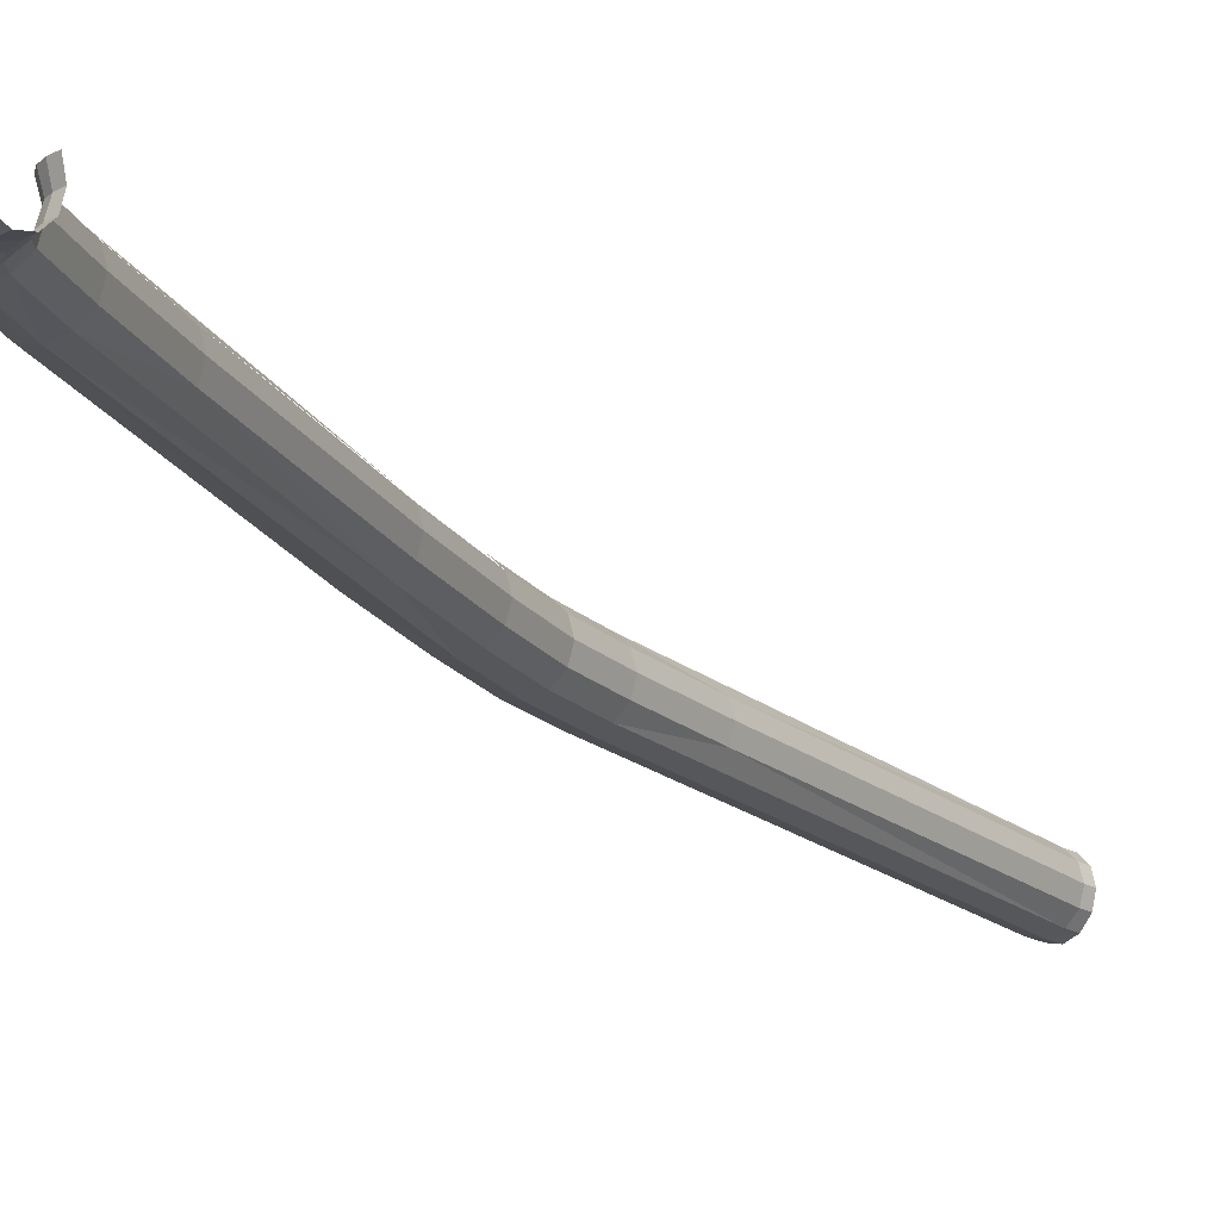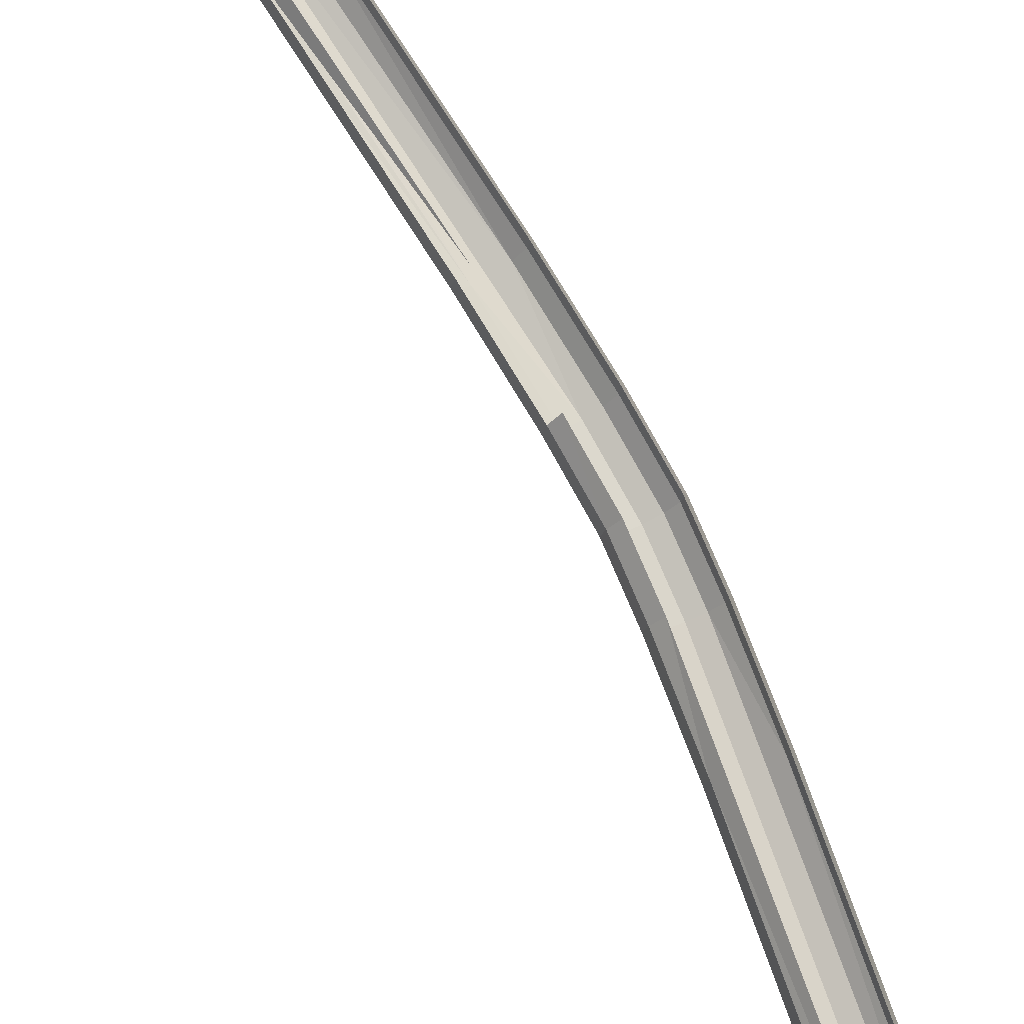
<metadata>
{"format":"obj","ext":"obj","renderer":"f3d","projection":"perspective","resolution":1024,"background":"white","views":[{"elev":-19.1,"azim":-171.4,"up":"+Z"},{"elev":79.2,"azim":-45.5,"up":"+Z"}]}
</metadata>
<code>
o LM_F_FL5f_Lsling2
v 8.429 14.29 -34.17
v 7.445 12.54 -36.18
v 10.5 10.27 -36.18
v 11.9 11.72 -34.17
v 8.429 14.29 -34.17
v 10.5 10.27 -36.18
v 8.79 14.93 -31.43
v 8.429 14.29 -34.17
v 11.9 11.72 -34.17
v 10.5 10.27 -36.18
v 7.445 12.54 -36.18
v 8.592 8.303 -36.92
v 7.445 12.54 -36.18
v 6.099 10.15 -36.92
v 8.592 8.303 -36.92
v 11.9 11.72 -34.17
v 10.5 10.27 -36.18
v 12.86 7.293 -36.18
v 12.41 12.25 -31.43
v 8.79 14.93 -31.43
v 11.9 11.72 -34.17
v 10.5 10.27 -36.18
v 8.592 8.303 -36.92
v 10.48 5.919 -36.92
v 12.86 7.293 -36.18
v 10.5 10.27 -36.18
v 10.48 5.919 -36.92
v 12.41 12.25 -31.43
v 11.9 11.72 -34.17
v 14.6 8.298 -34.17
v 14.6 8.298 -34.17
v 11.9 11.72 -34.17
v 12.86 7.293 -36.18
v 8.592 8.303 -36.92
v 6.099 10.15 -36.92
v 6.684 6.331 -36.18
v 6.099 10.15 -36.92
v 4.754 7.758 -36.18
v 6.684 6.331 -36.18
v 10.48 5.919 -36.92
v 8.592 8.303 -36.92
v 8.108 4.545 -36.18
v 15.23 8.666 -31.43
v 12.41 12.25 -31.43
v 14.6 8.298 -34.17
v 14.6 8.298 -34.17
v 12.86 7.293 -36.18
v 14.28 3.701 -36.18
v 8.592 8.303 -36.92
v 6.684 6.331 -36.18
v 8.108 4.545 -36.18
v 12.86 7.293 -36.18
v 10.48 5.919 -36.92
v 11.6 3.113 -36.92
v 14.28 3.701 -36.18
v 12.86 7.293 -36.18
v 11.6 3.113 -36.92
v 15.23 8.666 -31.43
v 14.6 8.298 -34.17
v 16.24 4.131 -34.17
v 16.24 4.131 -34.17
v 14.6 8.298 -34.17
v 14.28 3.701 -36.18
v 6.684 6.331 -36.18
v 4.754 7.758 -36.18
v 5.288 4.888 -34.17
v 15.23 8.666 -31.43
v 14.6 8.298 -28.69
v 12.41 12.25 -31.43
v 14.6 8.298 -28.69
v 11.9 11.72 -28.69
v 12.41 12.25 -31.43
v 10.48 5.919 -36.92
v 8.108 4.545 -36.18
v 8.918 2.525 -36.18
v 11.6 3.113 -36.92
v 10.48 5.919 -36.92
v 8.918 2.525 -36.18
v 4.754 7.758 -36.18
v 3.769 6.008 -34.17
v 5.288 4.888 -34.17
v 11.9 11.72 -28.69
v 10.5 10.27 -26.68
v 8.429 14.29 -28.69
v 8.108 4.545 -36.18
v 6.684 6.331 -36.18
v 6.369 3.54 -34.17
v 10.5 10.27 -26.68
v 7.445 12.54 -26.68
v 8.429 14.29 -28.69
v 14.5 -0.148 -36.18
v 14.28 3.701 -36.18
v 11.6 3.113 -36.92
v 6.684 6.331 -36.18
v 5.288 4.888 -34.17
v 6.369 3.54 -34.17
v 16.96 4.288 -31.43
v 15.23 8.666 -31.43
v 16.24 4.131 -34.17
v 11.76 0.0002209 -36.92
v 11.6 3.113 -36.92
v 8.918 2.525 -36.18
v 16.51 -0.2565 -34.17
v 16.24 4.131 -34.17
v 14.28 3.701 -36.18
v 8.918 2.525 -36.18
v 8.108 4.545 -36.18
v 6.956 2.095 -34.17
v 11.76 0.0002209 -36.92
v 14.5 -0.148 -36.18
v 11.6 3.113 -36.92
v 8.108 4.545 -36.18
v 6.369 3.54 -34.17
v 6.956 2.095 -34.17
v 14.5 -0.148 -36.18
v 16.51 -0.2565 -34.17
v 14.28 3.701 -36.18
v 14.6 8.298 -28.69
v 12.86 7.293 -26.68
v 11.9 11.72 -28.69
v 16.24 4.131 -28.69
v 14.6 8.298 -28.69
v 15.23 8.666 -31.43
v 5.288 4.888 -34.17
v 3.769 6.008 -34.17
v 4.777 4.359 -31.43
v 9.025 0.1484 -36.18
v 11.76 0.0002209 -36.92
v 8.918 2.525 -36.18
v 12.86 7.293 -26.68
v 10.5 10.27 -26.68
v 11.9 11.72 -28.69
v 16.96 4.288 -31.43
v 16.24 4.131 -28.69
v 15.23 8.666 -31.43
v 9.025 0.1484 -36.18
v 8.918 2.525 -36.18
v 6.956 2.095 -34.17
v 3.769 6.008 -34.17
v 3.409 5.367 -31.43
v 4.777 4.359 -31.43
v 6.369 3.54 -34.17
v 5.288 4.888 -34.17
v 5.733 3.172 -31.43
v 17.24 -0.2963 -31.43
v 16.96 4.288 -31.43
v 16.24 4.131 -34.17
v 5.288 4.888 -34.17
v 4.777 4.359 -31.43
v 5.733 3.172 -31.43
v 16.51 -0.2565 -34.17
v 17.24 -0.2963 -31.43
v 16.24 4.131 -34.17
v 7.02 0.257 -34.17
v 9.025 0.1484 -36.18
v 6.956 2.095 -34.17
v 6.956 2.095 -34.17
v 6.369 3.54 -34.17
v 6.238 1.937 -31.43
v 4.777 4.359 -31.43
v 3.409 5.367 -31.43
v 3.769 6.008 -28.69
v 6.369 3.54 -34.17
v 5.733 3.172 -31.43
v 6.238 1.937 -31.43
v 16.24 4.131 -28.69
v 16.96 4.288 -31.43
v 17.24 -0.2963 -31.43
v 14.28 3.701 -26.68
v 12.86 7.293 -26.68
v 14.6 8.298 -28.69
v 16.24 4.131 -28.69
v 14.28 3.701 -26.68
v 14.6 8.298 -28.69
v 7.02 0.257 -34.17
v 6.956 2.095 -34.17
v 6.238 1.937 -31.43
v 5.733 3.172 -31.43
v 4.777 4.359 -31.43
v 5.288 4.888 -28.69
v 5.288 4.888 -28.69
v 4.777 4.359 -31.43
v 3.769 6.008 -28.69
v 9.794 -12.09 -36.92
v 11.76 0.0002209 -36.92
v 9.025 0.1484 -36.18
v 12.49 -12.58 -36.18
v 14.5 -0.148 -36.18
v 11.76 0.0002209 -36.92
v 6.238 1.937 -31.43
v 5.733 3.172 -31.43
v 6.369 3.54 -28.69
v 6.369 3.54 -28.69
v 5.733 3.172 -31.43
v 5.288 4.888 -28.69
v 6.286 0.2967 -31.43
v 7.02 0.257 -34.17
v 6.238 1.937 -31.43
v 16.51 -0.2565 -28.69
v 16.24 4.131 -28.69
v 17.24 -0.2963 -31.43
v 6.956 2.095 -28.69
v 6.238 1.937 -31.43
v 6.369 3.54 -28.69
v 7.094 -11.6 -36.18
v 9.025 0.1484 -36.18
v 7.02 0.257 -34.17
v 14.28 3.701 -26.68
v 16.24 4.131 -28.69
v 16.51 -0.2565 -28.69
v 14.47 -12.93 -34.17
v 16.51 -0.2565 -34.17
v 14.5 -0.148 -36.18
v 6.286 0.2967 -31.43
v 6.238 1.937 -31.43
v 7.02 0.257 -28.69
v 6.238 1.937 -31.43
v 6.956 2.095 -28.69
v 7.02 0.257 -28.69
v 14.5 -0.148 -26.68
v 14.28 3.701 -26.68
v 16.51 -0.2565 -28.69
v 5.118 -11.24 -34.17
v 7.02 0.257 -34.17
v 6.286 0.2967 -31.43
v 15.19 -13.06 -31.43
v 17.24 -0.2963 -31.43
v 16.51 -0.2565 -34.17
v 12.49 -12.58 -36.18
v 11.76 0.0002209 -36.92
v 9.794 -12.09 -36.92
v 9.794 -12.09 -36.92
v 9.025 0.1484 -36.18
v 7.094 -11.6 -36.18
v 12.49 -12.58 -36.18
v 14.47 -12.93 -34.17
v 14.5 -0.148 -36.18
v 16.51 -0.2565 -28.69
v 17.24 -0.2963 -31.43
v 15.19 -13.06 -31.43
v 5.118 -11.24 -34.17
v 7.094 -11.6 -36.18
v 7.02 0.257 -34.17
v 14.47 -12.93 -34.17
v 15.19 -13.06 -31.43
v 16.51 -0.2565 -34.17
v 6.286 0.2967 -31.43
v 7.02 0.257 -28.69
v 5.118 -11.24 -28.69
v 4.395 -11.11 -31.43
v 5.118 -11.24 -34.17
v 6.286 0.2967 -31.43
v 4.395 -11.11 -31.43
v 6.286 0.2967 -31.43
v 5.118 -11.24 -28.69
v 14.47 -12.93 -28.69
v 16.51 -0.2565 -28.69
v 15.19 -13.06 -31.43
v 7.094 -11.6 -36.18
v 5.118 -11.24 -34.17
v 1.446 -29.66 -34.17
v 10.75 -31.6 -34.17
v 14.47 -12.93 -34.17
v 12.49 -12.58 -36.18
v 1.446 -29.66 -34.17
v 5.118 -11.24 -34.17
v 4.395 -11.11 -31.43
v 11.47 -31.75 -31.43
v 15.19 -13.06 -31.43
v 14.47 -12.93 -34.17
v 14.47 -12.93 -28.69
v 15.19 -13.06 -31.43
v 11.47 -31.75 -31.43
v 4.395 -11.11 -31.43
v 5.118 -11.24 -28.69
v 1.446 -29.66 -28.69
v 10.75 -31.6 -34.17
v 11.47 -31.75 -31.43
v 14.47 -12.93 -34.17
v 0.7268 -29.51 -31.43
v 1.446 -29.66 -34.17
v 4.395 -11.11 -31.43
v 0.7268 -29.51 -31.43
v 4.395 -11.11 -31.43
v 1.446 -29.66 -28.69
v 10.75 -31.6 -28.69
v 14.47 -12.93 -28.69
v 11.47 -31.75 -31.43
v 9.794 -12.09 -36.92
v 7.094 -11.6 -36.18
v -6.473 -74.01 -36.18
v 9.794 -12.09 -36.92
v -1.141 -75.3 -36.18
v 12.49 -12.58 -36.18
v 1.446 -29.66 -34.17
v -6.473 -74.01 -36.18
v 7.094 -11.6 -36.18
v 10.75 -31.6 -34.17
v 12.49 -12.58 -36.18
v -1.141 -75.3 -36.18
v 1.446 -29.66 -28.69
v 7.094 -11.6 -26.68
v -6.473 -74.01 -26.68
v 10.75 -31.6 -34.17
v 0.8112 -75.78 -34.17
v 11.47 -31.75 -31.43
v 0.7268 -29.51 -31.43
v -9.139 -73.36 -31.43
v 1.446 -29.66 -34.17
v -9.139 -73.36 -31.43
v 0.7268 -29.51 -31.43
v 1.446 -29.66 -28.69
v 0.8112 -75.78 -28.69
v 10.75 -31.6 -28.69
v 11.47 -31.75 -31.43
v -6.473 -74.01 -36.18
v -8.686 -93.95 -36.92
v 9.794 -12.09 -36.92
v -1.141 -75.3 -36.18
v 9.794 -12.09 -36.92
v -8.686 -93.95 -36.92
v 1.446 -29.66 -34.17
v -8.425 -73.54 -34.17
v -6.473 -74.01 -36.18
v -1.141 -75.3 -36.18
v 0.8112 -75.78 -34.17
v 10.75 -31.6 -34.17
v -9.139 -73.36 -31.43
v -8.425 -73.54 -34.17
v 1.446 -29.66 -34.17
v 0.8112 -75.78 -34.17
v 1.526 -75.95 -31.43
v 11.47 -31.75 -31.43
v 1.526 -75.95 -31.43
v 0.8112 -75.78 -28.69
v 11.47 -31.75 -31.43
v -8.425 -73.54 -28.69
v -9.139 -73.36 -31.43
v 1.446 -29.66 -28.69
v 0.8112 -75.78 -34.17
v -1.141 -75.3 -36.18
v -6.04 -94.67 -36.18
v -6.473 -74.01 -36.18
v -8.425 -73.54 -34.17
v -13.27 -92.69 -34.17
v 1.526 -75.95 -31.43
v 0.8112 -75.78 -34.17
v -4.103 -95.21 -34.17
v -8.425 -73.54 -34.17
v -9.139 -73.36 -31.43
v -13.98 -92.5 -31.43
v -13.98 -92.5 -31.43
v -9.139 -73.36 -31.43
v -8.425 -73.54 -28.69
v -6.473 -74.01 -36.18
v -11.33 -93.22 -36.18
v -8.686 -93.95 -36.92
v -8.686 -93.95 -36.92
v -6.04 -94.67 -36.18
v -1.141 -75.3 -36.18
v -4.103 -95.21 -28.69
v 0.8112 -75.78 -28.69
v 1.526 -75.95 -31.43
v -11.33 -93.22 -36.18
v -6.473 -74.01 -36.18
v -13.27 -92.69 -34.17
v -4.103 -95.21 -34.17
v 0.8112 -75.78 -34.17
v -6.04 -94.67 -36.18
v -13.27 -92.69 -34.17
v -8.425 -73.54 -34.17
v -13.98 -92.5 -31.43
v -3.394 -95.4 -31.43
v 1.526 -75.95 -31.43
v -4.103 -95.21 -34.17
v -3.394 -95.4 -31.43
v -4.103 -95.21 -28.69
v 1.526 -75.95 -31.43
v -13.27 -92.69 -28.69
v -13.98 -92.5 -31.43
v -8.425 -73.54 -28.69
v -8.686 -93.95 -36.92
v -11.33 -93.22 -36.18
v -15.22 -106.4 -36.18
v -6.04 -94.67 -36.18
v -8.686 -93.95 -36.92
v -12.63 -107.3 -36.92
v -11.33 -93.22 -36.18
v -13.27 -92.69 -34.17
v -17.11 -105.7 -34.17
v -4.103 -95.21 -34.17
v -6.04 -94.67 -36.18
v -10.04 -108.2 -36.18
v -13.27 -92.69 -34.17
v -13.98 -92.5 -31.43
v -17.81 -105.5 -31.43
v -3.394 -95.4 -31.43
v -4.103 -95.21 -34.17
v -8.147 -108.9 -34.17
v -12.63 -107.3 -36.92
v -8.686 -93.95 -36.92
v -15.22 -106.4 -36.18
v -10.04 -108.2 -36.18
v -6.04 -94.67 -36.18
v -12.63 -107.3 -36.92
v -15.22 -106.4 -36.18
v -11.33 -93.22 -36.18
v -17.11 -105.7 -34.17
v -17.81 -105.5 -31.43
v -13.98 -92.5 -31.43
v -13.27 -92.69 -28.69
v -8.147 -108.9 -34.17
v -4.103 -95.21 -34.17
v -10.04 -108.2 -36.18
v -17.11 -105.7 -34.17
v -13.27 -92.69 -34.17
v -17.81 -105.5 -31.43
v -8.147 -108.9 -28.69
v -4.103 -95.21 -28.69
v -3.394 -95.4 -31.43
v -17.11 -105.7 -28.69
v -13.27 -92.69 -28.69
v -11.33 -93.22 -26.68
v -7.453 -109.1 -31.43
v -3.394 -95.4 -31.43
v -8.147 -108.9 -34.17
v -17.11 -105.7 -28.69
v -17.81 -105.5 -31.43
v -13.27 -92.69 -28.69
v -7.453 -109.1 -31.43
v -8.147 -108.9 -28.69
v -3.394 -95.4 -31.43
v -17.25 -118.6 -36.92
v -12.63 -107.3 -36.92
v -15.22 -106.4 -36.18
v -15.22 -106.4 -26.68
v -17.11 -105.7 -28.69
v -11.33 -93.22 -26.68
v -19.77 -117.5 -36.18
v -15.22 -106.4 -36.18
v -17.11 -105.7 -34.17
v -14.73 -119.7 -36.18
v -10.04 -108.2 -36.18
v -12.63 -107.3 -36.92
v -21.62 -116.7 -34.17
v -17.11 -105.7 -34.17
v -17.81 -105.5 -31.43
v -12.89 -120.5 -34.17
v -8.147 -108.9 -34.17
v -10.04 -108.2 -36.18
v -17.25 -118.6 -36.92
v -15.22 -106.4 -36.18
v -19.77 -117.5 -36.18
v -14.73 -119.7 -36.18
v -12.63 -107.3 -36.92
v -17.25 -118.6 -36.92
v -21.62 -116.7 -34.17
v -19.77 -117.5 -36.18
v -17.11 -105.7 -34.17
v -12.21 -120.7 -31.43
v -7.453 -109.1 -31.43
v -8.147 -108.9 -34.17
v -14.73 -119.7 -36.18
v -12.89 -120.5 -34.17
v -10.04 -108.2 -36.18
v -17.81 -105.5 -31.43
v -17.11 -105.7 -28.69
v -21.62 -116.7 -28.69
v -8.147 -108.9 -28.69
v -7.453 -109.1 -31.43
v -12.21 -120.7 -31.43
v -22.29 -116.4 -31.43
v -21.62 -116.7 -34.17
v -17.81 -105.5 -31.43
v -12.89 -120.5 -34.17
v -12.21 -120.7 -31.43
v -8.147 -108.9 -34.17
v -17.11 -105.7 -28.69
v -15.22 -106.4 -26.68
v -19.77 -117.5 -26.68
v -22.29 -116.4 -31.43
v -17.81 -105.5 -31.43
v -21.62 -116.7 -28.69
v -21.62 -116.7 -28.69
v -17.11 -105.7 -28.69
v -19.77 -117.5 -26.68
v -12.89 -120.5 -28.69
v -8.147 -108.9 -28.69
v -12.21 -120.7 -31.43
v -19.77 -117.5 -36.18
v -21.62 -116.7 -34.17
v -29.21 -133.5 -34.17
v -29.21 -133.5 -34.17
v -21.62 -116.7 -34.17
v -22.29 -116.4 -31.43
v -20.58 -137.4 -34.17
v -12.89 -120.5 -34.17
v -14.73 -119.7 -36.18
v -19.91 -137.7 -31.43
v -12.21 -120.7 -31.43
v -12.89 -120.5 -34.17
v -22.29 -116.4 -31.43
v -21.62 -116.7 -28.69
v -29.21 -133.5 -28.69
v -12.89 -120.5 -28.69
v -12.21 -120.7 -31.43
v -19.91 -137.7 -31.43
v -29.21 -133.5 -28.69
v -21.62 -116.7 -28.69
v -19.77 -117.5 -26.68
v -29.88 -133.2 -31.43
v -29.21 -133.5 -34.17
v -22.29 -116.4 -31.43
v -20.58 -137.4 -34.17
v -19.91 -137.7 -31.43
v -12.89 -120.5 -34.17
v -29.88 -133.2 -31.43
v -22.29 -116.4 -31.43
v -29.21 -133.5 -28.69
v -20.58 -137.4 -28.69
v -12.89 -120.5 -28.69
v -19.91 -137.7 -31.43
v -19.77 -117.5 -36.18
v -56.49 -201.5 -36.92
v -17.25 -118.6 -36.92
v -17.25 -118.6 -36.92
v -54.11 -202.9 -36.18
v -14.73 -119.7 -36.18
v -29.21 -133.5 -34.17
v -58.87 -200.1 -36.18
v -19.77 -117.5 -36.18
v -20.58 -137.4 -34.17
v -14.73 -119.7 -36.18
v -54.11 -202.9 -36.18
v -29.21 -133.5 -28.69
v -19.77 -117.5 -26.68
v -58.87 -200.1 -26.68
v -29.88 -133.2 -31.43
v -61.25 -198.8 -31.43
v -29.21 -133.5 -34.17
v -61.25 -198.8 -31.43
v -29.88 -133.2 -31.43
v -29.21 -133.5 -28.69
v -20.58 -137.4 -34.17
v -52.37 -203.9 -34.17
v -19.91 -137.7 -31.43
v -52.37 -203.9 -28.69
v -20.58 -137.4 -28.69
v -19.91 -137.7 -31.43
v -19.77 -117.5 -36.18
v -58.87 -200.1 -36.18
v -56.49 -201.5 -36.92
v -17.25 -118.6 -36.92
v -56.49 -201.5 -36.92
v -54.11 -202.9 -36.18
v -29.21 -133.5 -34.17
v -60.62 -199.1 -34.17
v -58.87 -200.1 -36.18
v -61.25 -198.8 -31.43
v -60.62 -199.1 -34.17
v -29.21 -133.5 -34.17
v -54.11 -202.9 -36.18
v -52.37 -203.9 -34.17
v -20.58 -137.4 -34.17
v -60.62 -199.1 -28.69
v -61.25 -198.8 -31.43
v -29.21 -133.5 -28.69
v -52.37 -203.9 -34.17
v -51.73 -204.2 -31.43
v -19.91 -137.7 -31.43
v -58.87 -200.1 -26.68
v -60.62 -199.1 -28.69
v -29.21 -133.5 -28.69
v -51.73 -204.2 -31.43
v -52.37 -203.9 -28.69
v -19.91 -137.7 -31.43
v -56.49 -201.5 -36.92
v -58.87 -200.1 -36.18
v -60.4 -202.4 -36.18
v -58.87 -200.1 -36.18
v -60.62 -199.1 -34.17
v -61.93 -201.1 -34.17
v -54.11 -202.9 -36.18
v -56.49 -201.5 -36.92
v -58.31 -204.2 -36.92
v -60.4 -202.4 -36.18
v -58.87 -200.1 -36.18
v -61.93 -201.1 -34.17
v -58.31 -204.2 -36.92
v -56.49 -201.5 -36.92
v -60.4 -202.4 -36.18
v -61.93 -201.1 -34.17
v -60.62 -199.1 -34.17
v -62.49 -200.7 -31.43
v -56.23 -206 -36.18
v -54.11 -202.9 -36.18
v -58.31 -204.2 -36.92
v -60.62 -199.1 -34.17
v -61.25 -198.8 -31.43
v -62.49 -200.7 -31.43
v -52.37 -203.9 -34.17
v -54.11 -202.9 -36.18
v -56.23 -206 -36.18
v -62.49 -200.7 -31.43
v -61.25 -198.8 -31.43
v -60.62 -199.1 -28.69
v -54.7 -207.3 -34.17
v -52.37 -203.9 -34.17
v -56.23 -206 -36.18
v -51.73 -204.2 -31.43
v -52.37 -203.9 -34.17
v -54.7 -207.3 -34.17
v -61.93 -201.1 -28.69
v -62.49 -200.7 -31.43
v -60.62 -199.1 -28.69
v -61.93 -201.1 -28.69
v -60.62 -199.1 -28.69
v -58.87 -200.1 -26.68
v -54.14 -207.8 -31.43
v -51.73 -204.2 -31.43
v -54.7 -207.3 -34.17
v -60.4 -202.4 -26.68
v -61.93 -201.1 -28.69
v -58.87 -200.1 -26.68
v -54.7 -207.3 -28.69
v -52.37 -203.9 -28.69
v -51.73 -204.2 -31.43
v -54.14 -207.8 -31.43
v -54.7 -207.3 -28.69
v -51.73 -204.2 -31.43
f 3 2 1
f 6 5 4
f 9 8 7
f 12 11 10
f 15 14 13
f 18 17 16
f 21 20 19
f 24 23 22
f 27 26 25
f 30 29 28
f 33 32 31
f 36 35 34
f 39 38 37
f 42 41 40
f 45 44 43
f 48 47 46
f 51 50 49
f 54 53 52
f 57 56 55
f 60 59 58
f 63 62 61
f 66 65 64
f 69 68 67
f 72 71 70
f 75 74 73
f 78 77 76
f 81 80 79
f 84 83 82
f 87 86 85
f 90 89 88
f 93 92 91
f 96 95 94
f 99 98 97
f 102 101 100
f 105 104 103
f 108 107 106
f 111 110 109
f 114 113 112
f 117 116 115
f 120 119 118
f 123 122 121
f 126 125 124
f 129 128 127
f 132 131 130
f 135 134 133
f 138 137 136
f 141 140 139
f 144 143 142
f 147 146 145
f 150 149 148
f 153 152 151
f 156 155 154
f 159 158 157
f 162 161 160
f 165 164 163
f 168 167 166
f 171 170 169
f 174 173 172
f 177 176 175
f 180 179 178
f 183 182 181
f 186 185 184
f 189 188 187
f 192 191 190
f 195 194 193
f 198 197 196
f 201 200 199
f 204 203 202
f 207 206 205
f 210 209 208
f 213 212 211
f 216 215 214
f 219 218 217
f 222 221 220
f 225 224 223
f 228 227 226
f 231 230 229
f 234 233 232
f 237 236 235
f 240 239 238
f 243 242 241
f 246 245 244
f 249 248 247
f 252 251 250
f 255 254 253
f 258 257 256
f 261 260 259
f 264 263 262
f 267 266 265
f 270 269 268
f 273 272 271
f 276 275 274
f 279 278 277
f 282 281 280
f 285 284 283
f 288 287 286
f 291 290 289
f 294 293 292
f 297 296 295
f 300 299 298
f 303 302 301
f 306 305 304
f 309 308 307
f 312 311 310
f 315 314 313
f 318 317 316
f 321 320 319
f 324 323 322
f 327 326 325
f 330 329 328
f 333 332 331
f 336 335 334
f 339 338 337
f 342 341 340
f 345 344 343
f 348 347 346
f 351 350 349
f 354 353 352
f 357 356 355
f 360 359 358
f 363 362 361
f 366 365 364
f 369 368 367
f 372 371 370
f 375 374 373
f 378 377 376
f 381 380 379
f 384 383 382
f 387 386 385
f 390 389 388
f 393 392 391
f 396 395 394
f 399 398 397
f 402 401 400
f 405 404 403
f 408 407 406
f 411 410 409
f 414 413 412
f 417 416 415
f 420 419 418
f 423 422 421
f 426 425 424
f 429 428 427
f 432 431 430
f 435 434 433
f 438 437 436
f 441 440 439
f 444 443 442
f 447 446 445
f 450 449 448
f 453 452 451
f 456 455 454
f 459 458 457
f 462 461 460
f 465 464 463
f 468 467 466
f 471 470 469
f 474 473 472
f 477 476 475
f 480 479 478
f 483 482 481
f 486 485 484
f 489 488 487
f 492 491 490
f 495 494 493
f 498 497 496
f 501 500 499
f 504 503 502
f 507 506 505
f 510 509 508
f 513 512 511
f 516 515 514
f 519 518 517
f 522 521 520
f 525 524 523
f 528 527 526
f 531 530 529
f 534 533 532
f 537 536 535
f 540 539 538
f 543 542 541
f 546 545 544
f 549 548 547
f 552 551 550
f 555 554 553
f 558 557 556
f 561 560 559
f 564 563 562
f 567 566 565
f 570 569 568
f 573 572 571
f 576 575 574
f 579 578 577
f 582 581 580
f 585 584 583
f 588 587 586
f 591 590 589
f 594 593 592
f 597 596 595
f 600 599 598
f 603 602 601
f 606 605 604
f 609 608 607
f 612 611 610
f 615 614 613
f 618 617 616
f 621 620 619
f 624 623 622
f 627 626 625
f 630 629 628

</code>
